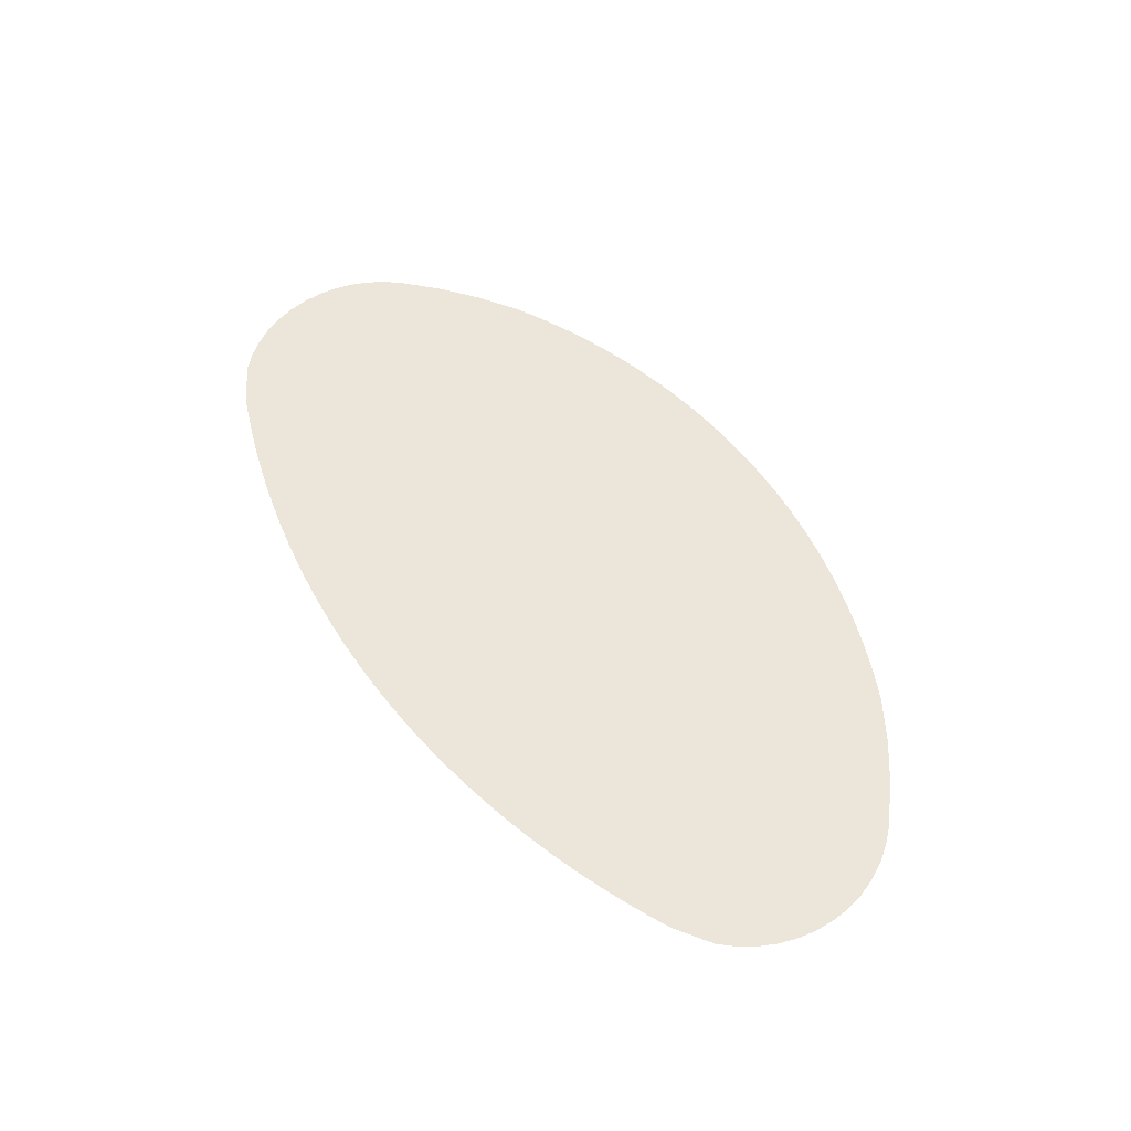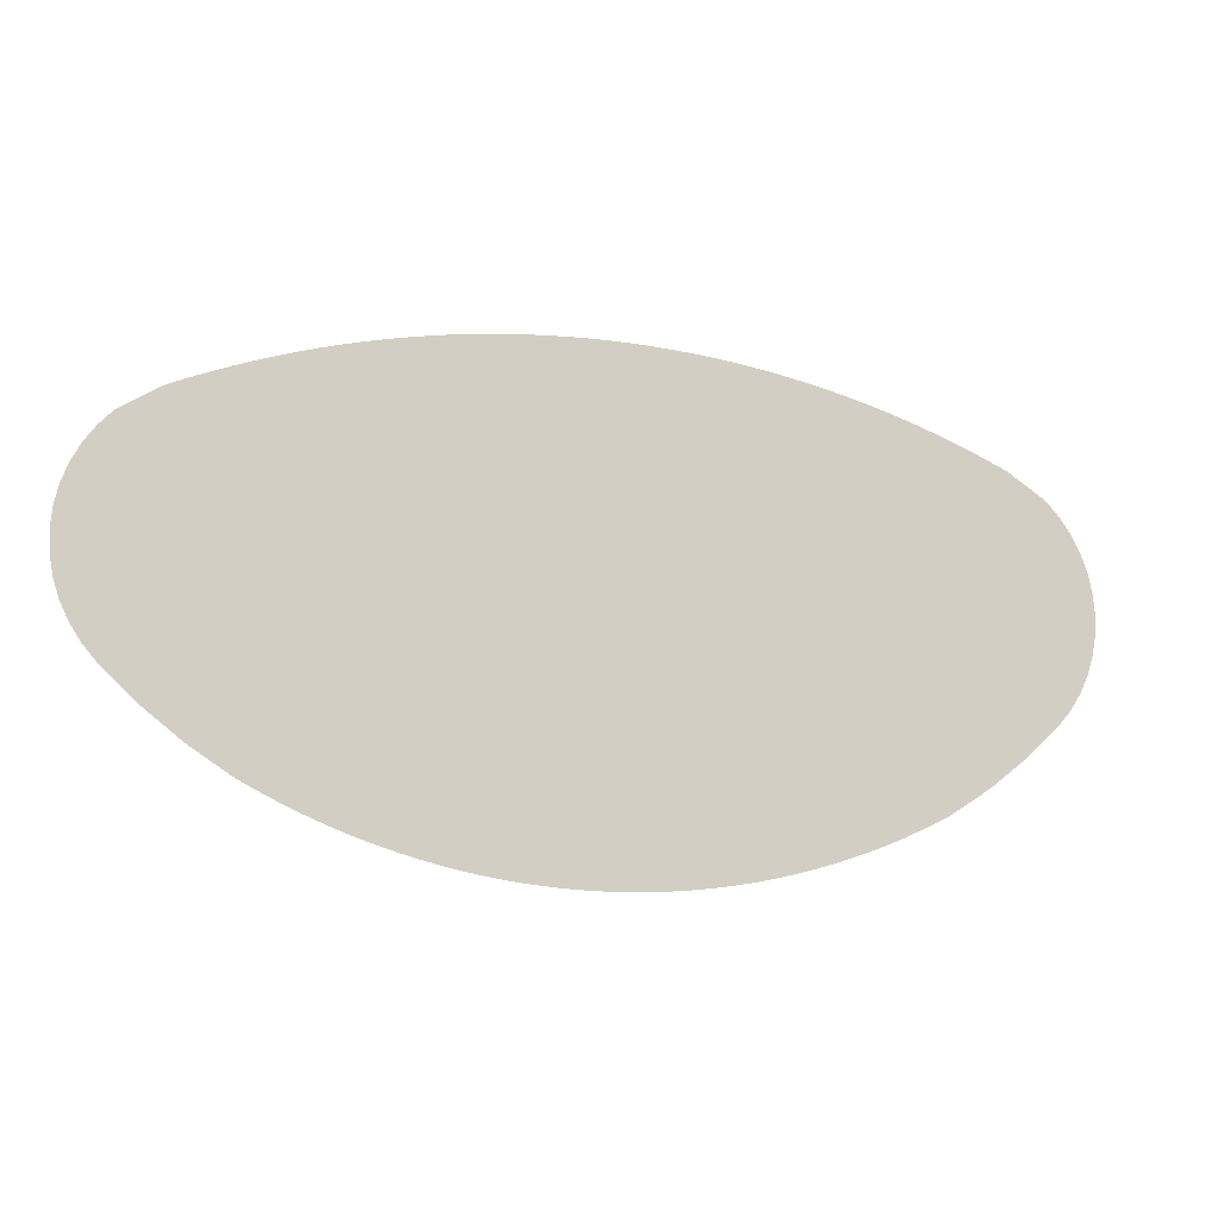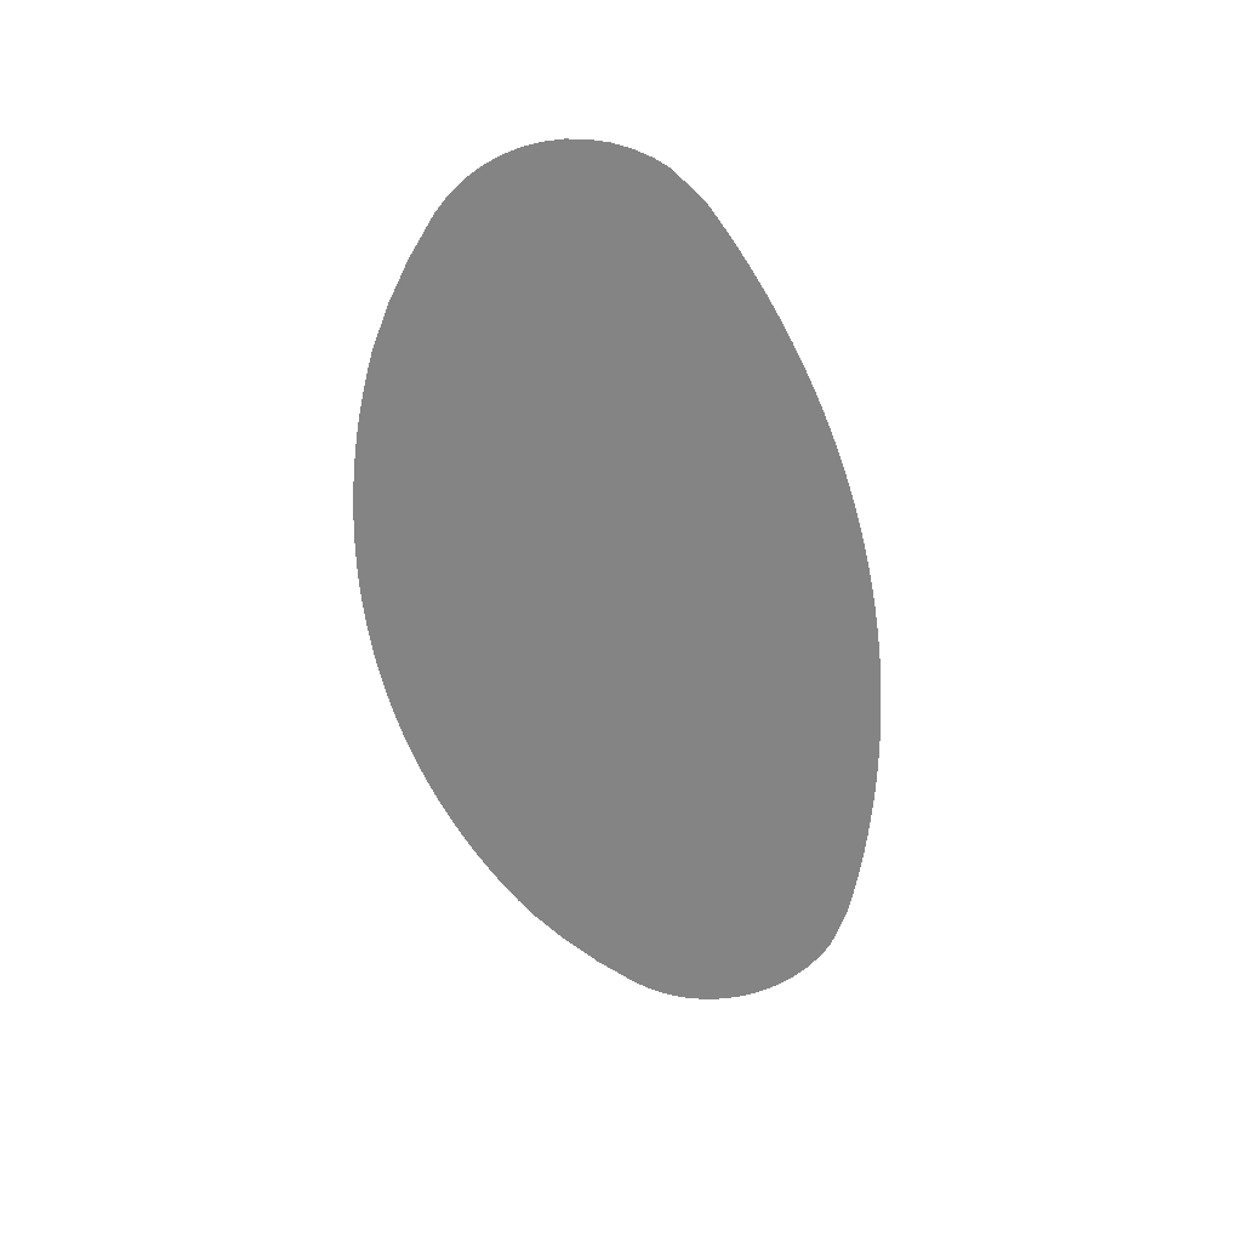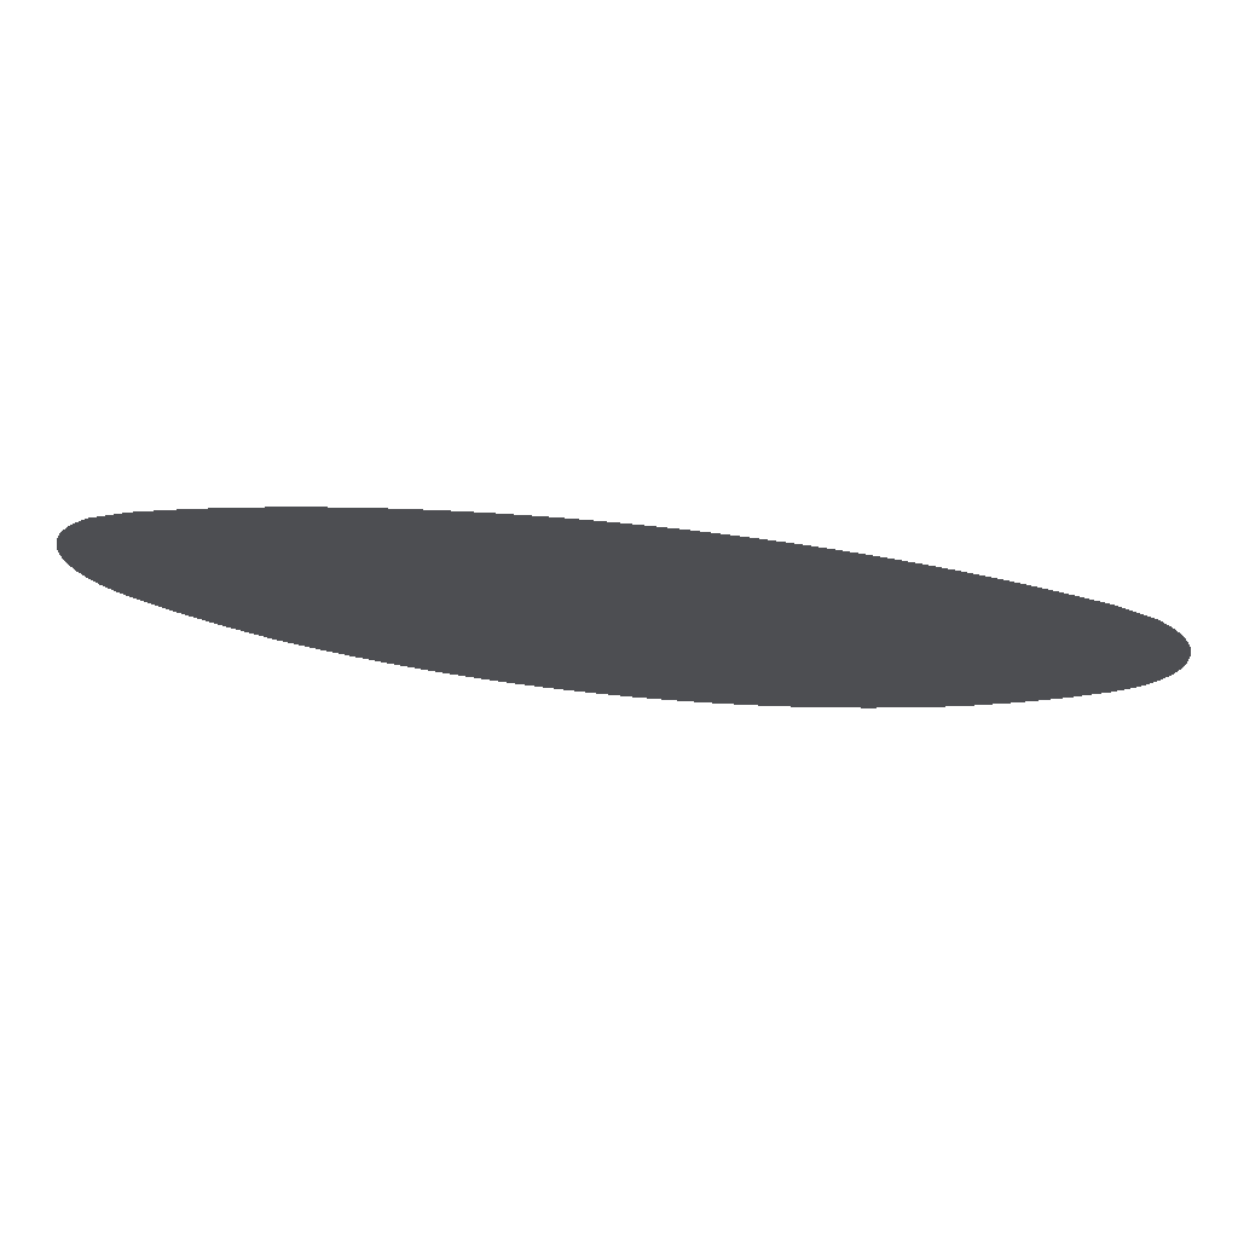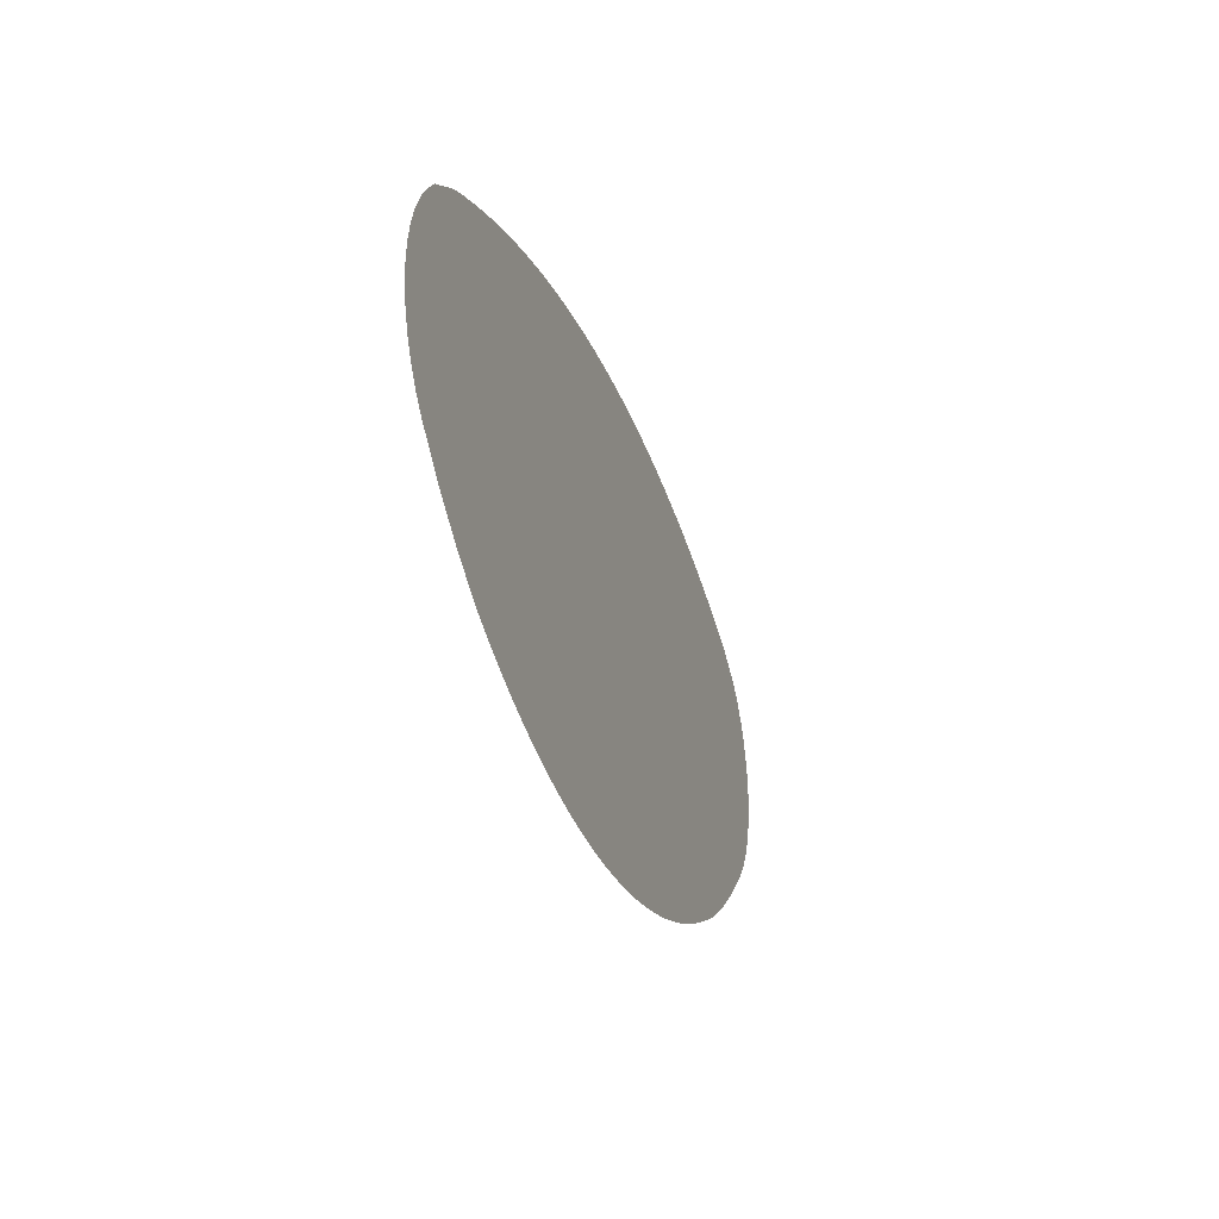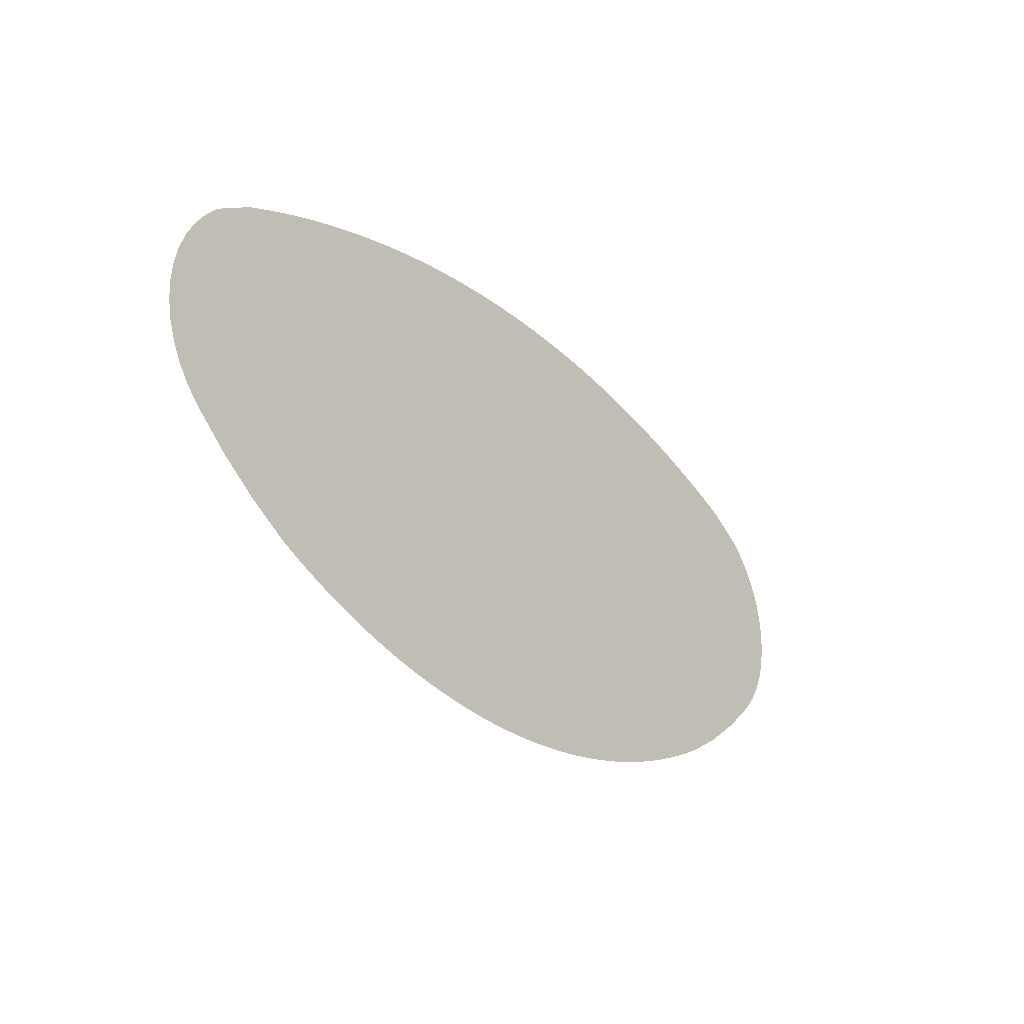
<metadata>
{"format":"obj","ext":"obj","renderer":"f3d","projection":"perspective","resolution":1024,"background":"white","views":[{"elev":57.3,"azim":-125.8,"up":"+Z"},{"elev":-12.7,"azim":161.7,"up":"+Y"},{"elev":-61.4,"azim":102.2,"up":"+Z"},{"elev":72.7,"azim":5.8,"up":"+Y"},{"elev":-29.2,"azim":-72.4,"up":"+Y"},{"elev":-28.7,"azim":-51.1,"up":"+Y"}]}
</metadata>
<code>
o #ID209
v 0.003762 -0.7275 0.1488
v 0.007318 -0.7275 0.1488
v 0.00554 -0.7275 0.1488
v 0.001984 -0.7275 0.1488
v 0.009096 -0.7275 0.1488
v 0.01087 -0.7274 0.1488
v 0.000207 -0.7274 0.1488
v -0.001568 -0.7273 0.1488
v 0.01265 -0.7273 0.1488
v -0.003342 -0.7272 0.1488
v 0.01442 -0.7272 0.1488
v -0.005114 -0.727 0.1488
v 0.01619 -0.727 0.1488
v -0.006884 -0.7269 0.1488
v 0.01796 -0.7269 0.1488
v -0.008651 -0.7267 0.1488
v 0.01973 -0.7267 0.1488
v -0.01041 -0.7264 0.1488
v 0.02149 -0.7264 0.1488
v 0.02325 -0.7262 0.1488
v -0.01217 -0.7262 0.1488
v -0.01357 -0.726 0.1488
v 0.02501 -0.7259 0.1488
v -0.01393 -0.7259 0.1488
v 0.02676 -0.7256 0.1488
v -0.01568 -0.7256 0.1488
v -0.01743 -0.7253 0.1488
v 0.02851 -0.7253 0.1488
v -0.01917 -0.7249 0.1488
v 0.03025 -0.7249 0.1488
v -0.0209 -0.7245 0.1488
v 0.03198 -0.7245 0.1488
v -0.02263 -0.7241 0.1488
v 0.03371 -0.7241 0.1488
v -0.02436 -0.7237 0.1488
v 0.03544 -0.7237 0.1488
v -0.02607 -0.7232 0.1488
v 0.03715 -0.7232 0.1488
v 0.03717 -0.7232 0.1488
v -0.02778 -0.7227 0.1488
v 0.03886 -0.7227 0.1488
v -0.02948 -0.7222 0.1488
v 0.04056 -0.7222 0.1488
v 0.04225 -0.7216 0.1488
v -0.03117 -0.7216 0.1488
v -0.03286 -0.7211 0.1488
v 0.04394 -0.7211 0.1488
v -0.03453 -0.7205 0.1488
v 0.04561 -0.7205 0.1488
v -0.0362 -0.7198 0.1488
v 0.04728 -0.7198 0.1488
v 0.04893 -0.7192 0.1488
v -0.03785 -0.7192 0.1488
v 0.05058 -0.7185 0.1488
v -0.0395 -0.7185 0.1488
v 0.05222 -0.7178 0.1488
v -0.04114 -0.7178 0.1488
v 0.05384 -0.7171 0.1488
v -0.04276 -0.7171 0.1488
v 0.05546 -0.7164 0.1488
v -0.04438 -0.7164 0.1488
v 0.05706 -0.7156 0.1488
v -0.04598 -0.7156 0.1488
v 0.05865 -0.7148 0.1488
v -0.04757 -0.7148 0.1488
v 0.06023 -0.714 0.1488
v -0.04915 -0.714 0.1488
v 0.06157 -0.7133 0.1488
v -0.05603 -0.7095 0.1488
v 0.06844 -0.7088 0.1488
v -0.06249 -0.7045 0.1488
v 0.0749 -0.7038 0.1488
v -0.06848 -0.6989 0.1488
v 0.0809 -0.6982 0.1488
v -0.07071 -0.6964 0.1488
v 0.08312 -0.6956 0.1488
v -0.07256 -0.6935 0.1488
v 0.08498 -0.6928 0.1488
v -0.07402 -0.6904 0.1488
v 0.08644 -0.6897 0.1488
v -0.07507 -0.6872 0.1488
v 0.08748 -0.6865 0.1488
v -0.07567 -0.6838 0.1488
v 0.08808 -0.6831 0.1488
v -0.07582 -0.6804 0.1488
v 0.08824 -0.6797 0.1488
v -0.07552 -0.6771 0.1488
v 0.08793 -0.6764 0.1488
v -0.07477 -0.6737 0.1488
v 0.08718 -0.673 0.1488
v -0.07358 -0.6705 0.1488
v 0.086 -0.6698 0.1488
v -0.07199 -0.6675 0.1488
v 0.0844 -0.6668 0.1488
v -0.07 -0.6648 0.1488
v 0.08242 -0.6641 0.1488
v -0.06767 -0.6623 0.1488
v 0.08009 -0.6616 0.1488
v -0.06109 -0.6581 0.1488
v 0.0735 -0.6574 0.1488
v -0.05911 -0.6572 0.1488
v 0.07152 -0.6565 0.1488
v -0.05712 -0.6563 0.1488
v 0.06952 -0.6557 0.1488
v -0.05512 -0.6555 0.1488
v 0.06751 -0.6549 0.1488
v -0.05311 -0.6547 0.1488
v 0.06549 -0.6541 0.1488
v -0.05109 -0.6539 0.1488
v 0.06346 -0.6533 0.1488
v -0.04906 -0.6532 0.1488
v 0.06142 -0.6526 0.1488
v -0.04702 -0.6524 0.1488
v 0.05937 -0.6519 0.1488
v -0.04496 -0.6517 0.1488
v 0.05731 -0.6512 0.1488
v -0.0429 -0.6511 0.1488
v 0.05525 -0.6505 0.1488
v -0.04084 -0.6504 0.1488
v 0.05317 -0.6499 0.1488
v -0.03876 -0.6498 0.1488
v 0.05109 -0.6493 0.1488
v -0.03667 -0.6492 0.1488
v 0.049 -0.6488 0.1488
v -0.03458 -0.6486 0.1488
v 0.0469 -0.6482 0.1488
v -0.03248 -0.6481 0.1488
v 0.0448 -0.6477 0.1488
v -0.03038 -0.6476 0.1488
v 0.04268 -0.6472 0.1488
v -0.02826 -0.6471 0.1488
v 0.04056 -0.6468 0.1488
v -0.02614 -0.6467 0.1488
v 0.03844 -0.6463 0.1488
v -0.02402 -0.6462 0.1488
v 0.03631 -0.6459 0.1488
v -0.02189 -0.6458 0.1488
v 0.03418 -0.6455 0.1488
v -0.01975 -0.6455 0.1488
v 0.03204 -0.6452 0.1488
v -0.01761 -0.6451 0.1488
v 0.02989 -0.6449 0.1488
v -0.01547 -0.6448 0.1488
v 0.02775 -0.6446 0.1488
v -0.01332 -0.6445 0.1488
v 0.02559 -0.6443 0.1488
v -0.01117 -0.6443 0.1488
v 0.02344 -0.6441 0.1488
v -0.009011 -0.6441 0.1488
v 0.02128 -0.6439 0.1488
v -0.006853 -0.6439 0.1488
v 0.01912 -0.6437 0.1488
v -0.004693 -0.6437 0.1488
v 0.01696 -0.6436 0.1488
v -0.00253 -0.6436 0.1488
v 0.0148 -0.6435 0.1488
v -0.000366 -0.6434 0.1488
v 0.01263 -0.6434 0.1488
v 0.001799 -0.6434 0.1488
v 0.01047 -0.6433 0.1488
v 0.003965 -0.6433 0.1488
v 0.008299 -0.6433 0.1488
v 0.006132 -0.6433 0.1488
f 1 2 3
f 2 1 4
f 2 4 5
f 5 4 6
f 6 4 7
f 6 7 8
f 6 8 9
f 9 8 10
f 9 10 11
f 11 10 12
f 11 12 13
f 13 12 14
f 13 14 15
f 15 14 16
f 15 16 17
f 17 16 18
f 17 18 19
f 19 18 20
f 20 18 21
f 20 21 22
f 20 22 23
f 23 22 24
f 23 24 25
f 25 24 26
f 25 26 27
f 25 27 28
f 28 27 29
f 28 29 30
f 30 29 31
f 30 31 32
f 32 31 33
f 32 33 34
f 34 33 35
f 34 35 36
f 36 35 37
f 36 37 38
f 38 37 39
f 39 37 40
f 39 40 41
f 41 40 42
f 41 42 43
f 43 42 44
f 44 42 45
f 44 45 46
f 44 46 47
f 47 46 48
f 47 48 49
f 49 48 50
f 49 50 51
f 51 50 52
f 52 50 53
f 52 53 54
f 54 53 55
f 54 55 56
f 56 55 57
f 56 57 58
f 58 57 59
f 58 59 60
f 60 59 61
f 60 61 62
f 62 61 63
f 62 63 64
f 64 63 65
f 64 65 66
f 66 65 67
f 66 67 68
f 68 67 69
f 68 69 70
f 70 69 71
f 70 71 72
f 72 71 73
f 72 73 74
f 74 73 75
f 74 75 76
f 76 75 77
f 76 77 78
f 78 77 79
f 78 79 80
f 80 79 81
f 80 81 82
f 82 81 83
f 82 83 84
f 84 83 85
f 84 85 86
f 86 85 87
f 86 87 88
f 88 87 89
f 88 89 90
f 90 89 91
f 90 91 92
f 92 91 93
f 92 93 94
f 94 93 95
f 94 95 96
f 96 95 97
f 96 97 98
f 98 97 99
f 98 99 100
f 100 99 101
f 100 101 102
f 102 101 103
f 102 103 104
f 104 103 105
f 104 105 106
f 106 105 107
f 106 107 108
f 108 107 109
f 108 109 110
f 110 109 111
f 110 111 112
f 112 111 113
f 112 113 114
f 114 113 115
f 114 115 116
f 116 115 117
f 116 117 118
f 118 117 119
f 118 119 120
f 120 119 121
f 120 121 122
f 122 121 123
f 122 123 124
f 124 123 125
f 124 125 126
f 126 125 127
f 126 127 128
f 128 127 129
f 128 129 130
f 130 129 131
f 130 131 132
f 132 131 133
f 132 133 134
f 134 133 135
f 134 135 136
f 136 135 137
f 136 137 138
f 138 137 139
f 138 139 140
f 140 139 141
f 140 141 142
f 142 141 143
f 142 143 144
f 144 143 145
f 144 145 146
f 146 145 147
f 146 147 148
f 148 147 149
f 148 149 150
f 150 149 151
f 150 151 152
f 152 151 153
f 152 153 154
f 154 153 155
f 154 155 156
f 156 155 157
f 156 157 158
f 158 157 159
f 158 159 160
f 160 159 161
f 160 161 162
f 162 161 163

</code>
